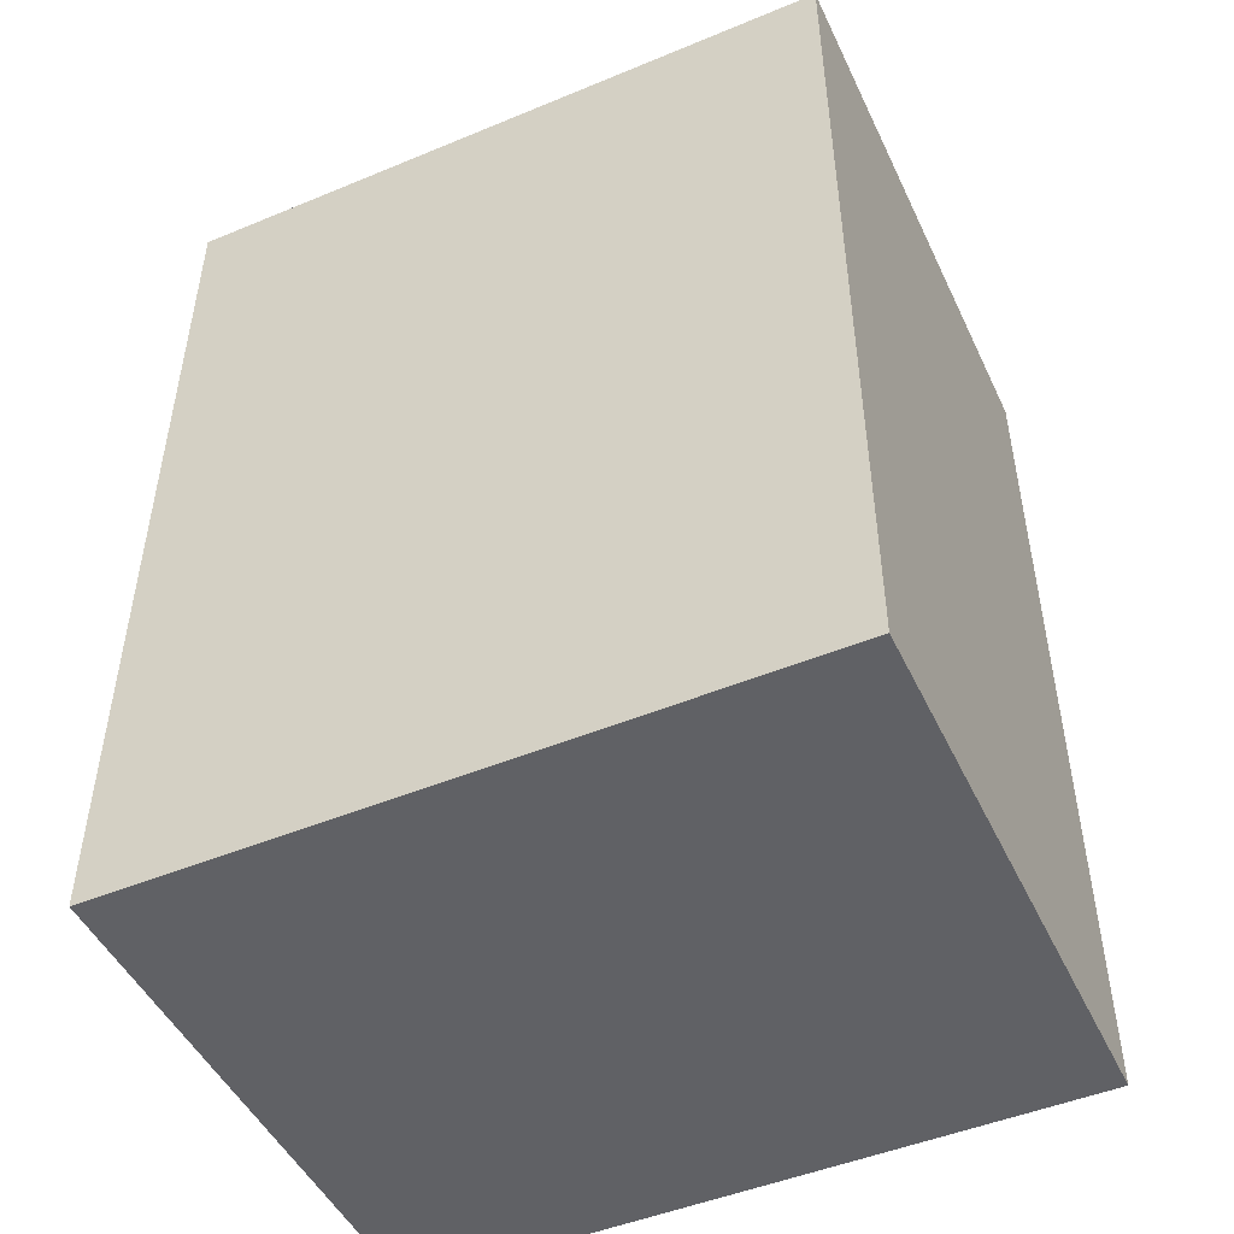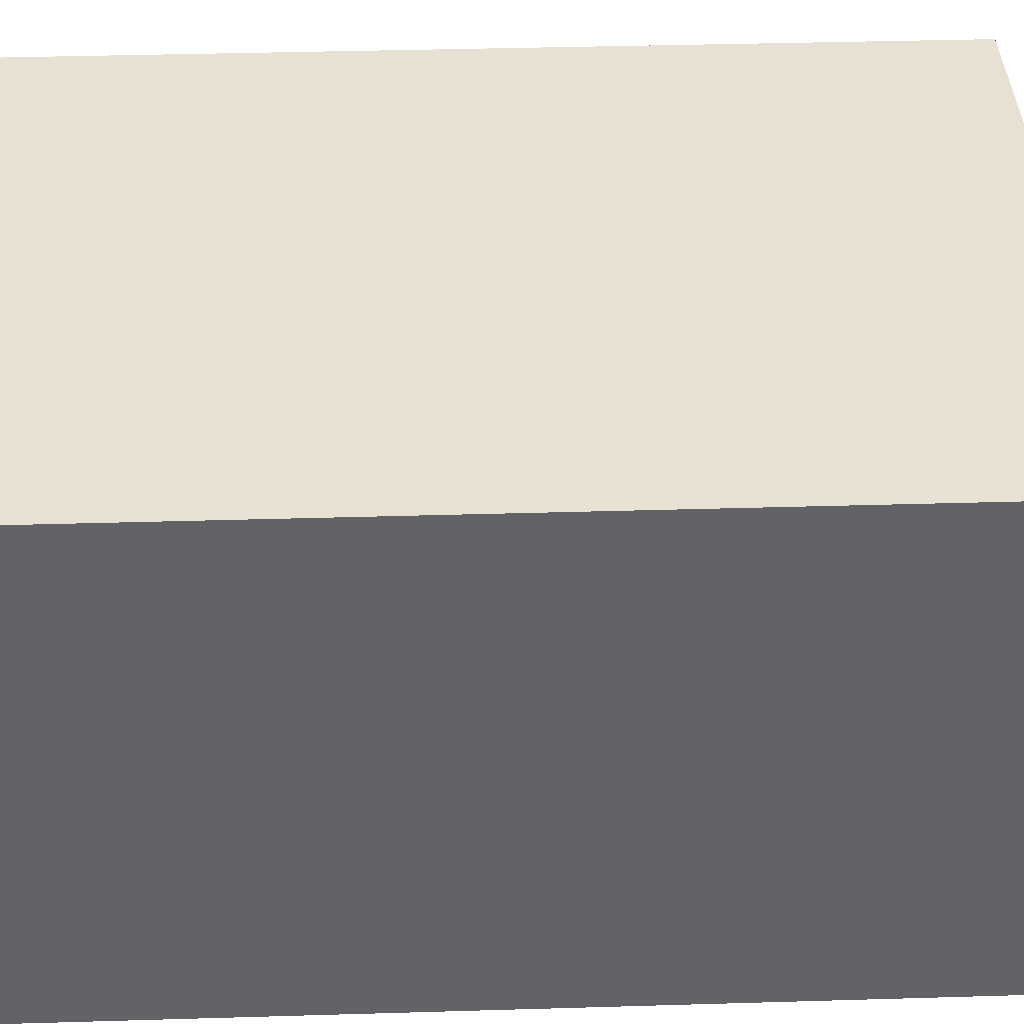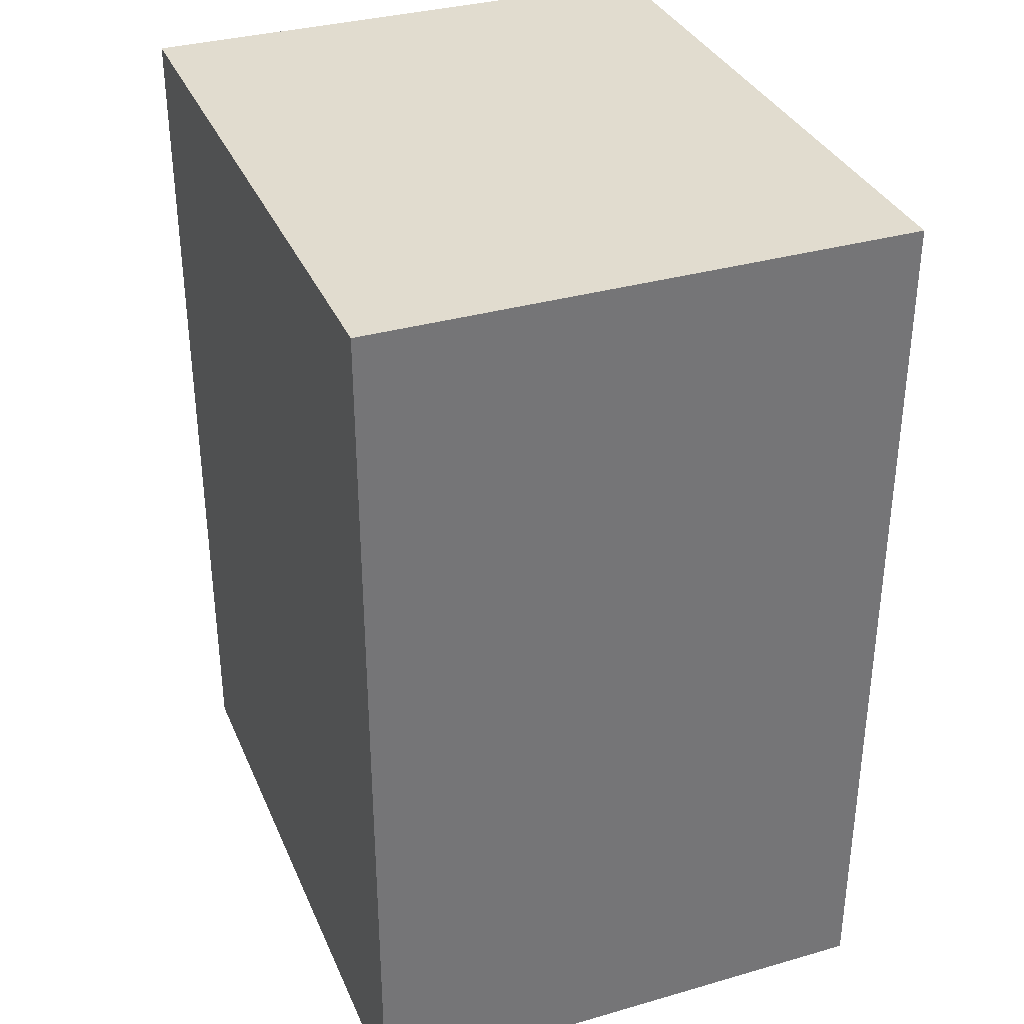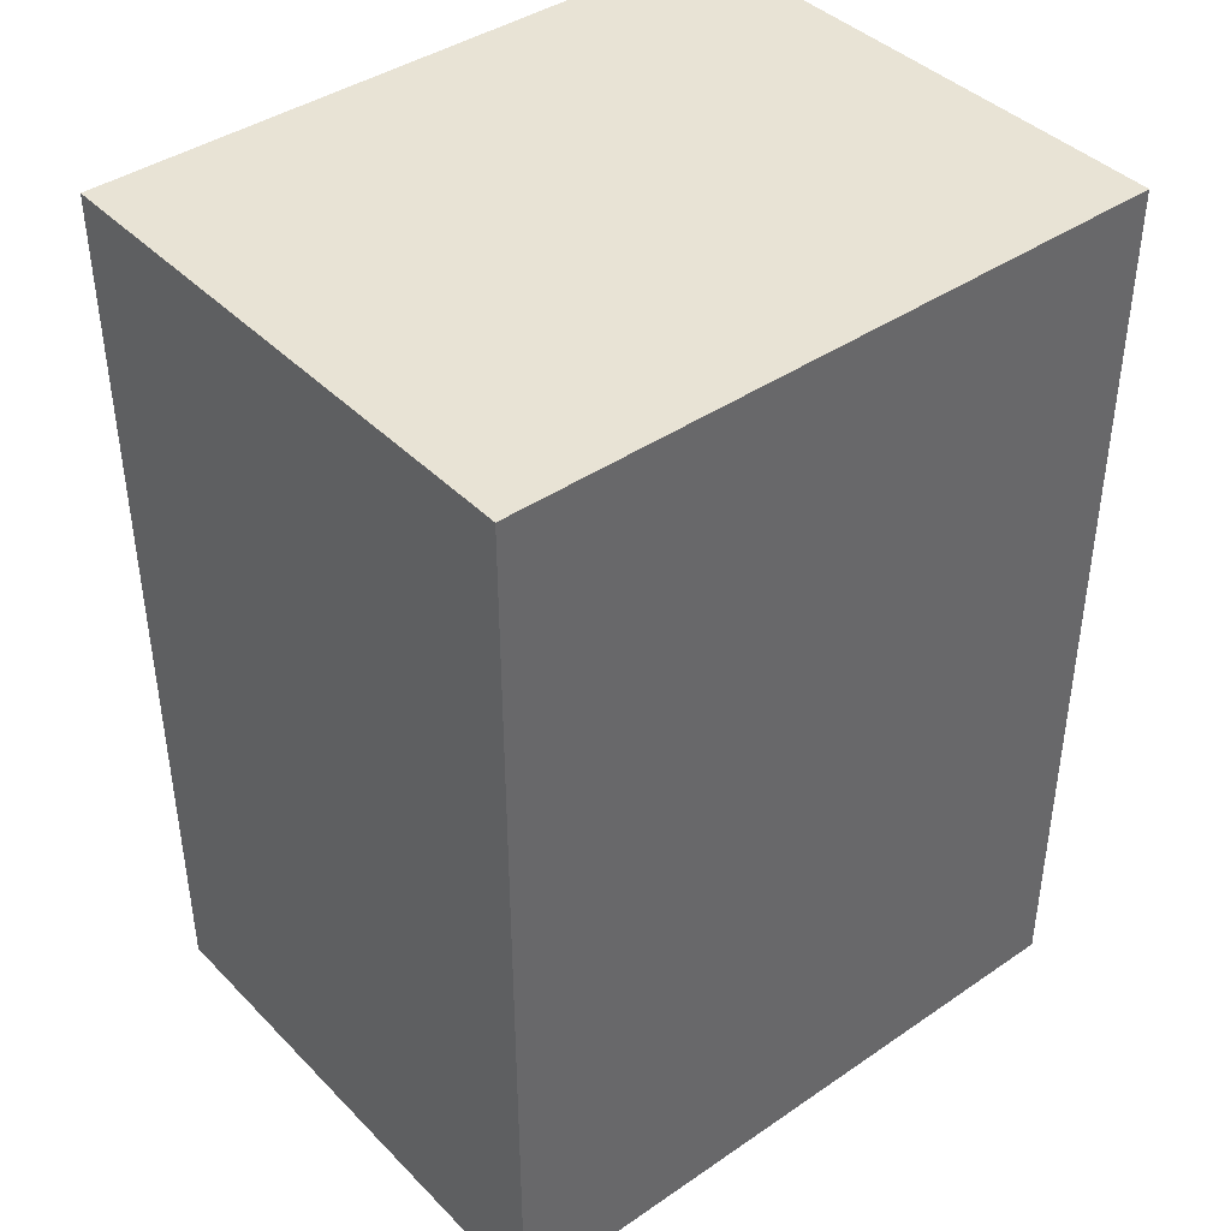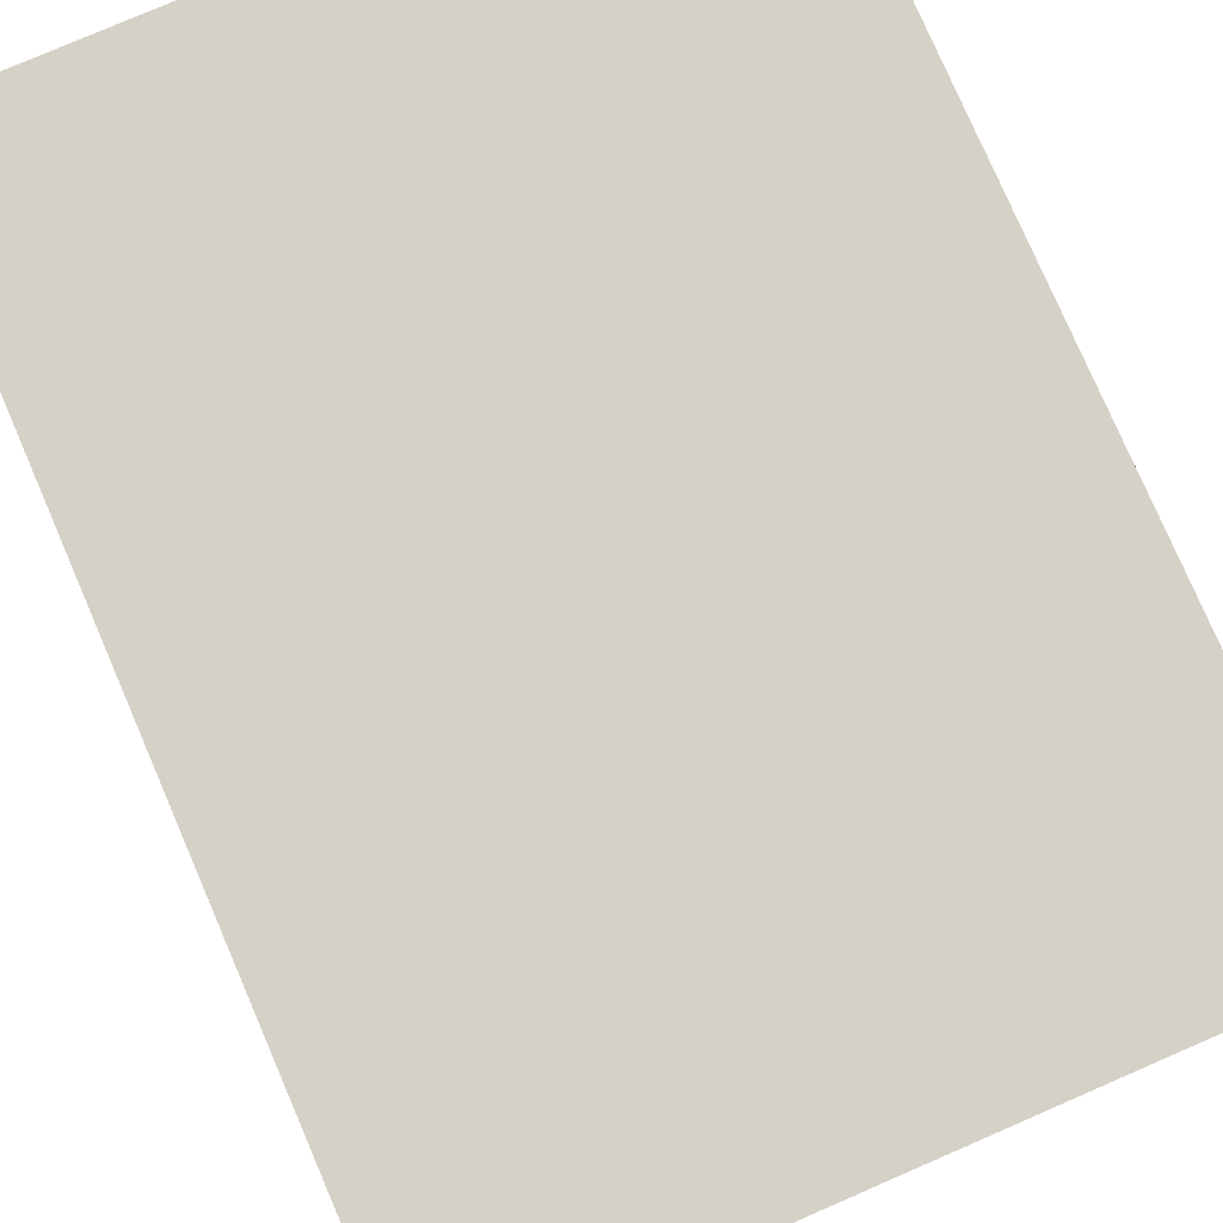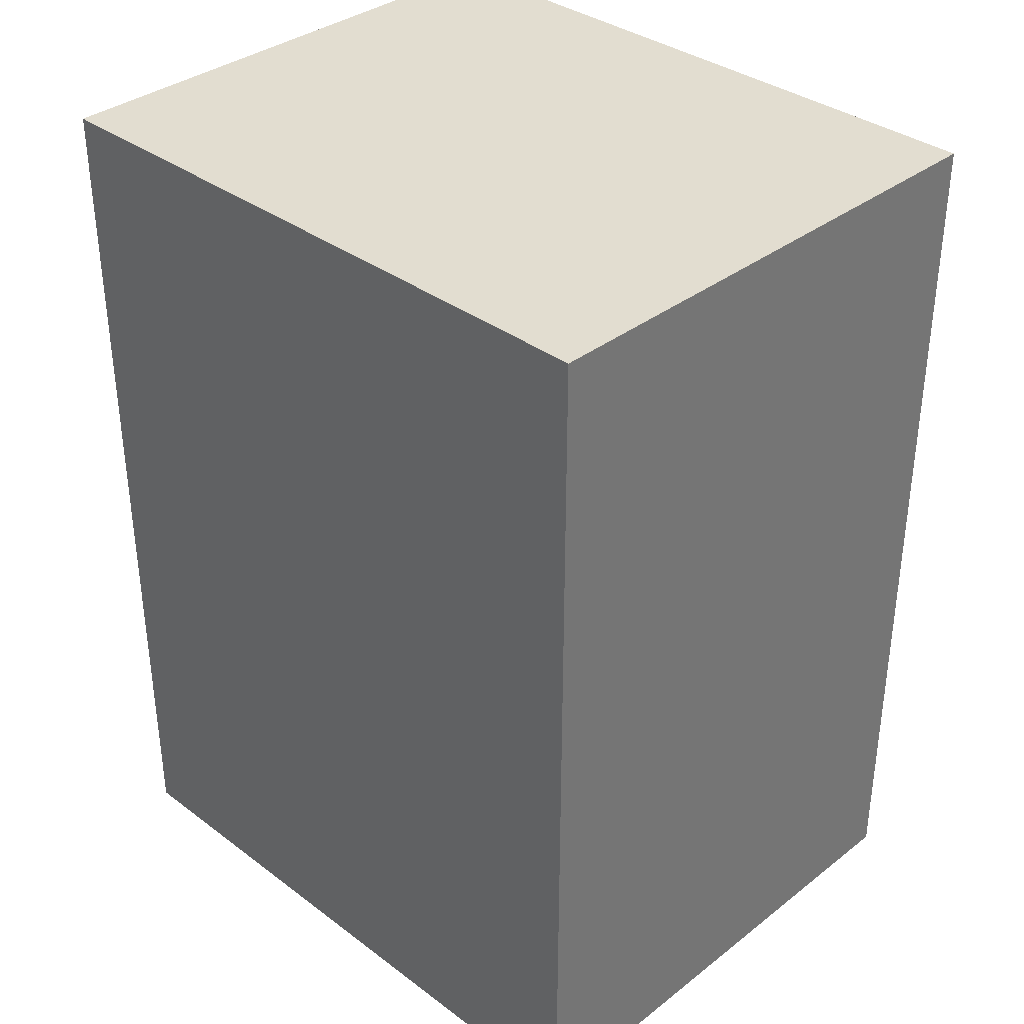
<metadata>
{"format":"obj","ext":"obj","renderer":"f3d","projection":"perspective","resolution":1024,"background":"white","views":[{"elev":-48.5,"azim":-155.2,"up":"+Y"},{"elev":39.4,"azim":-92.1,"up":"+Z"},{"elev":34.3,"azim":-111.1,"up":"+Y"},{"elev":41.2,"azim":-39.7,"up":"+Y"},{"elev":78.8,"azim":156.6,"up":"+Z"},{"elev":35.4,"azim":-135.5,"up":"+Y"}]}
</metadata>
<code>
o
v -0.5 0 0.5
v -0.5 0 0.4
v -0.5 0 0.3
v -0.5 0 -0.4
v -0.5 1.5 0.5
v -0.5 1.5 0.4
v -0.5 1.5 0.3
v -0.5 1.5 -0.4
v 0.6 0 0.5
v 0.6 0 0.4
v 0.6 0 0.3
v 0.6 0 -0.4
v 0.6 1.5 0.5
v 0.6 1.5 0.4
v 0.6 1.5 0.3
v 0.6 1.5 -0.4
v -0.5 0 0.5
v -0.5 1.5 0.5
v 0.2 0.9 0.5
v 0.2 1 0.5
v 0.5 0.9 0.5
v 0.5 1 0.5
v 0.6 0 0.5
v 0.6 1.5 0.5
v -0.5 0 -0.4
v -0.5 1.5 -0.4
v -0.4 0.2 -0.4
v -0.4 0.3 -0.4
v -0.4 0.4 -0.4
v -0.4 0.5 -0.4
v -0.4 0.6 -0.4
v -0.4 0.7 -0.4
v -0.4 0.8 -0.4
v -0.4 0.9 -0.4
v -0.4 1 -0.4
v -0.4 1.1 -0.4
v -0.4 1.2 -0.4
v -0.4 1.3 -0.4
v -0.3 0.1 -0.4
v -0.3 0.2 -0.4
v -0.3 0.3 -0.4
v -0.3 0.4 -0.4
v -0.3 0.5 -0.4
v -0.3 0.6 -0.4
v -0.3 0.7 -0.4
v -0.3 0.8 -0.4
v -0.3 0.9 -0.4
v -0.3 1 -0.4
v -0.3 1.1 -0.4
v -0.3 1.2 -0.4
v -0.3 1.3 -0.4
v -0.3 1.4 -0.4
v -0.2 0.1 -0.4
v -0.2 0.2 -0.4
v -0.2 0.3 -0.4
v -0.2 0.4 -0.4
v -0.2 0.5 -0.4
v -0.2 0.6 -0.4
v -0.2 0.7 -0.4
v -0.2 0.8 -0.4
v -0.2 0.9 -0.4
v -0.2 1 -0.4
v -0.2 1.1 -0.4
v -0.2 1.2 -0.4
v -0.2 1.3 -0.4
v -0.2 1.4 -0.4
v -0.1 0.1 -0.4
v -0.1 0.2 -0.4
v -0.1 0.3 -0.4
v -0.1 0.4 -0.4
v -0.1 0.5 -0.4
v -0.1 0.6 -0.4
v -0.1 0.7 -0.4
v -0.1 0.8 -0.4
v -0.1 0.9 -0.4
v -0.1 1 -0.4
v -0.1 1.1 -0.4
v -0.1 1.2 -0.4
v -0.1 1.3 -0.4
v -0.1 1.4 -0.4
v 0 0.1 -0.4
v 0 0.2 -0.4
v 0 0.3 -0.4
v 0 0.4 -0.4
v 0 0.5 -0.4
v 0 0.6 -0.4
v 0 0.7 -0.4
v 0 0.8 -0.4
v 0 0.9 -0.4
v 0 1 -0.4
v 0 1.1 -0.4
v 0 1.2 -0.4
v 0 1.3 -0.4
v 0 1.4 -0.4
v 0.1 0.1 -0.4
v 0.1 0.2 -0.4
v 0.1 0.3 -0.4
v 0.1 0.4 -0.4
v 0.1 0.5 -0.4
v 0.1 0.6 -0.4
v 0.1 0.7 -0.4
v 0.1 0.8 -0.4
v 0.1 0.9 -0.4
v 0.1 1 -0.4
v 0.1 1.1 -0.4
v 0.1 1.2 -0.4
v 0.1 1.3 -0.4
v 0.1 1.4 -0.4
v 0.2 0.1 -0.4
v 0.2 0.2 -0.4
v 0.2 0.3 -0.4
v 0.2 0.4 -0.4
v 0.2 0.5 -0.4
v 0.2 0.6 -0.4
v 0.2 0.7 -0.4
v 0.2 0.8 -0.4
v 0.2 0.9 -0.4
v 0.2 1 -0.4
v 0.2 1.1 -0.4
v 0.2 1.2 -0.4
v 0.2 1.3 -0.4
v 0.2 1.4 -0.4
v 0.3 0.1 -0.4
v 0.3 0.2 -0.4
v 0.3 0.3 -0.4
v 0.3 0.4 -0.4
v 0.3 0.5 -0.4
v 0.3 0.6 -0.4
v 0.3 0.7 -0.4
v 0.3 0.8 -0.4
v 0.3 0.9 -0.4
v 0.3 1 -0.4
v 0.3 1.1 -0.4
v 0.3 1.2 -0.4
v 0.3 1.3 -0.4
v 0.3 1.4 -0.4
v 0.4 0.1 -0.4
v 0.4 0.2 -0.4
v 0.4 0.3 -0.4
v 0.4 0.4 -0.4
v 0.4 0.5 -0.4
v 0.4 0.6 -0.4
v 0.4 0.7 -0.4
v 0.4 0.8 -0.4
v 0.4 0.9 -0.4
v 0.4 1 -0.4
v 0.4 1.1 -0.4
v 0.4 1.2 -0.4
v 0.4 1.3 -0.4
v 0.4 1.4 -0.4
v 0.5 0.2 -0.4
v 0.5 0.3 -0.4
v 0.5 0.4 -0.4
v 0.5 0.5 -0.4
v 0.5 0.6 -0.4
v 0.5 0.7 -0.4
v 0.5 0.8 -0.4
v 0.5 0.9 -0.4
v 0.5 1 -0.4
v 0.5 1.1 -0.4
v 0.5 1.2 -0.4
v 0.5 1.3 -0.4
v 0.6 0 -0.4
v 0.6 1.5 -0.4
v -0.5 0 0.5
v 0.6 0 0.5
v -0.5 0 0.4
v 0.6 0 0.4
v -0.5 0 0.3
v 0.6 0 0.3
v -0.5 0 -0.4
v 0.6 0 -0.4
v -0.5 1.5 0.5
v 0.6 1.5 0.5
v -0.5 1.5 0.4
v 0.6 1.5 0.4
v -0.5 1.5 0.3
v 0.6 1.5 0.3
v -0.5 1.5 -0.4
v 0.6 1.5 -0.4
f 5 2 1
f 6 3 2
f 6 2 5
f 7 4 3
f 7 3 6
f 8 4 7
f 9 10 13
f 10 11 14
f 13 10 14
f 11 12 15
f 14 11 15
f 15 12 16
f 19 18 17
f 20 18 19
f 21 19 17
f 21 20 19
f 22 18 20
f 22 20 21
f 23 21 17
f 23 22 21
f 24 18 22
f 24 22 23
f 25 26 27
f 27 26 28
f 28 26 29
f 29 26 30
f 30 26 31
f 31 26 32
f 32 26 33
f 33 26 34
f 34 26 35
f 35 26 36
f 36 26 37
f 37 26 38
f 25 27 39
f 27 28 40
f 39 27 40
f 28 29 41
f 40 28 41
f 29 30 42
f 41 29 42
f 30 31 43
f 42 30 43
f 31 32 44
f 43 31 44
f 32 33 45
f 44 32 45
f 33 34 46
f 45 33 46
f 34 35 47
f 46 34 47
f 35 36 48
f 47 35 48
f 36 37 49
f 48 36 49
f 37 38 50
f 49 37 50
f 38 26 51
f 50 38 51
f 51 26 52
f 49 50 53
f 25 39 53
f 51 52 53
f 50 51 53
f 48 49 53
f 47 48 53
f 46 47 53
f 45 46 53
f 44 45 53
f 43 44 53
f 42 43 53
f 41 42 53
f 40 41 53
f 39 40 53
f 53 52 54
f 54 52 55
f 55 52 56
f 56 52 57
f 57 52 58
f 58 52 59
f 59 52 60
f 60 52 61
f 61 52 62
f 62 52 63
f 63 52 64
f 64 52 65
f 52 26 66
f 65 52 66
f 25 53 67
f 53 54 67
f 54 55 68
f 67 54 68
f 55 56 69
f 68 55 69
f 56 57 70
f 69 56 70
f 57 58 71
f 70 57 71
f 58 59 72
f 71 58 72
f 59 60 73
f 72 59 73
f 60 61 74
f 73 60 74
f 61 62 75
f 74 61 75
f 62 63 76
f 75 62 76
f 63 64 77
f 76 63 77
f 64 65 78
f 77 64 78
f 65 66 79
f 78 65 79
f 66 26 80
f 79 66 80
f 76 77 81
f 78 79 81
f 79 80 81
f 75 76 81
f 74 75 81
f 73 74 81
f 72 73 81
f 71 72 81
f 70 71 81
f 69 70 81
f 68 69 81
f 67 68 81
f 25 67 81
f 77 78 81
f 81 80 82
f 82 80 83
f 83 80 84
f 84 80 85
f 85 80 86
f 86 80 87
f 87 80 88
f 88 80 89
f 89 80 90
f 90 80 91
f 91 80 92
f 92 80 93
f 80 26 94
f 93 80 94
f 25 81 95
f 81 82 95
f 82 83 96
f 95 82 96
f 83 84 97
f 96 83 97
f 84 85 98
f 97 84 98
f 85 86 99
f 98 85 99
f 86 87 100
f 99 86 100
f 87 88 101
f 100 87 101
f 88 89 102
f 101 88 102
f 89 90 103
f 102 89 103
f 90 91 104
f 103 90 104
f 91 92 105
f 104 91 105
f 92 93 106
f 105 92 106
f 93 94 107
f 106 93 107
f 94 26 108
f 107 94 108
f 104 105 109
f 106 107 109
f 107 108 109
f 103 104 109
f 102 103 109
f 101 102 109
f 100 101 109
f 99 100 109
f 98 99 109
f 97 98 109
f 96 97 109
f 95 96 109
f 25 95 109
f 105 106 109
f 109 108 110
f 110 108 111
f 111 108 112
f 112 108 113
f 113 108 114
f 114 108 115
f 115 108 116
f 116 108 117
f 117 108 118
f 118 108 119
f 119 108 120
f 120 108 121
f 108 26 122
f 121 108 122
f 25 109 123
f 109 110 123
f 110 111 124
f 123 110 124
f 111 112 125
f 124 111 125
f 112 113 126
f 125 112 126
f 113 114 127
f 126 113 127
f 114 115 128
f 127 114 128
f 115 116 129
f 128 115 129
f 116 117 130
f 129 116 130
f 117 118 131
f 130 117 131
f 118 119 132
f 131 118 132
f 119 120 133
f 132 119 133
f 120 121 134
f 133 120 134
f 121 122 135
f 134 121 135
f 122 26 136
f 135 122 136
f 132 133 137
f 134 135 137
f 135 136 137
f 131 132 137
f 130 131 137
f 129 130 137
f 128 129 137
f 127 128 137
f 126 127 137
f 125 126 137
f 124 125 137
f 123 124 137
f 25 123 137
f 133 134 137
f 137 136 138
f 138 136 139
f 139 136 140
f 140 136 141
f 141 136 142
f 142 136 143
f 143 136 144
f 144 136 145
f 145 136 146
f 146 136 147
f 147 136 148
f 148 136 149
f 136 26 150
f 149 136 150
f 137 138 151
f 138 139 151
f 139 140 152
f 151 139 152
f 140 141 153
f 152 140 153
f 141 142 154
f 153 141 154
f 142 143 155
f 154 142 155
f 143 144 156
f 155 143 156
f 144 145 157
f 156 144 157
f 145 146 158
f 157 145 158
f 146 147 159
f 158 146 159
f 147 148 160
f 159 147 160
f 148 149 161
f 160 148 161
f 149 150 162
f 161 149 162
f 159 160 163
f 25 137 163
f 161 162 163
f 158 159 163
f 157 158 163
f 156 157 163
f 155 156 163
f 154 155 163
f 153 154 163
f 152 153 163
f 151 152 163
f 137 151 163
f 160 161 163
f 162 150 164
f 163 162 164
f 150 26 164
f 167 166 165
f 168 166 167
f 169 168 167
f 170 168 169
f 171 170 169
f 172 170 171
f 173 174 175
f 175 174 176
f 175 176 177
f 177 176 178
f 177 178 179
f 179 178 180

</code>
